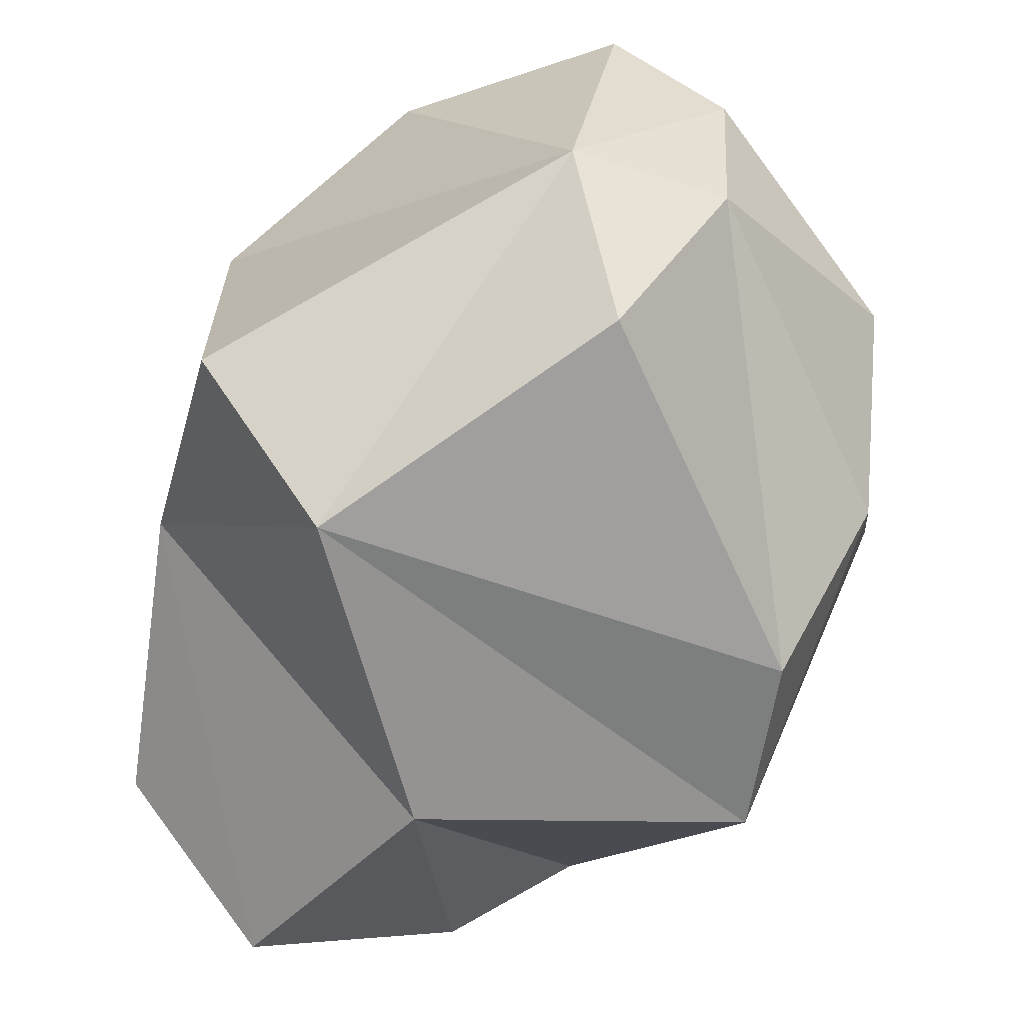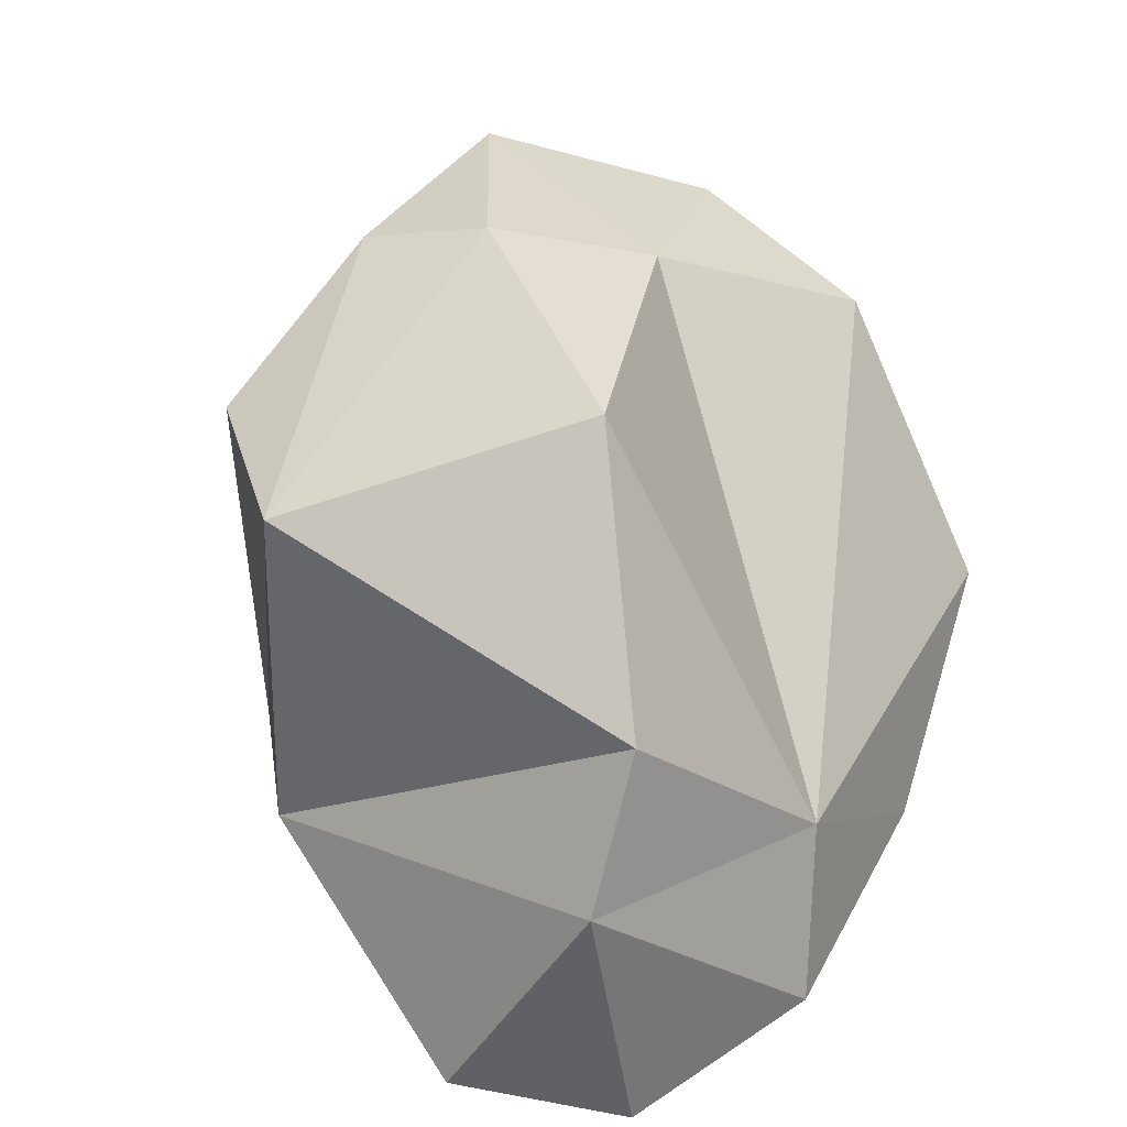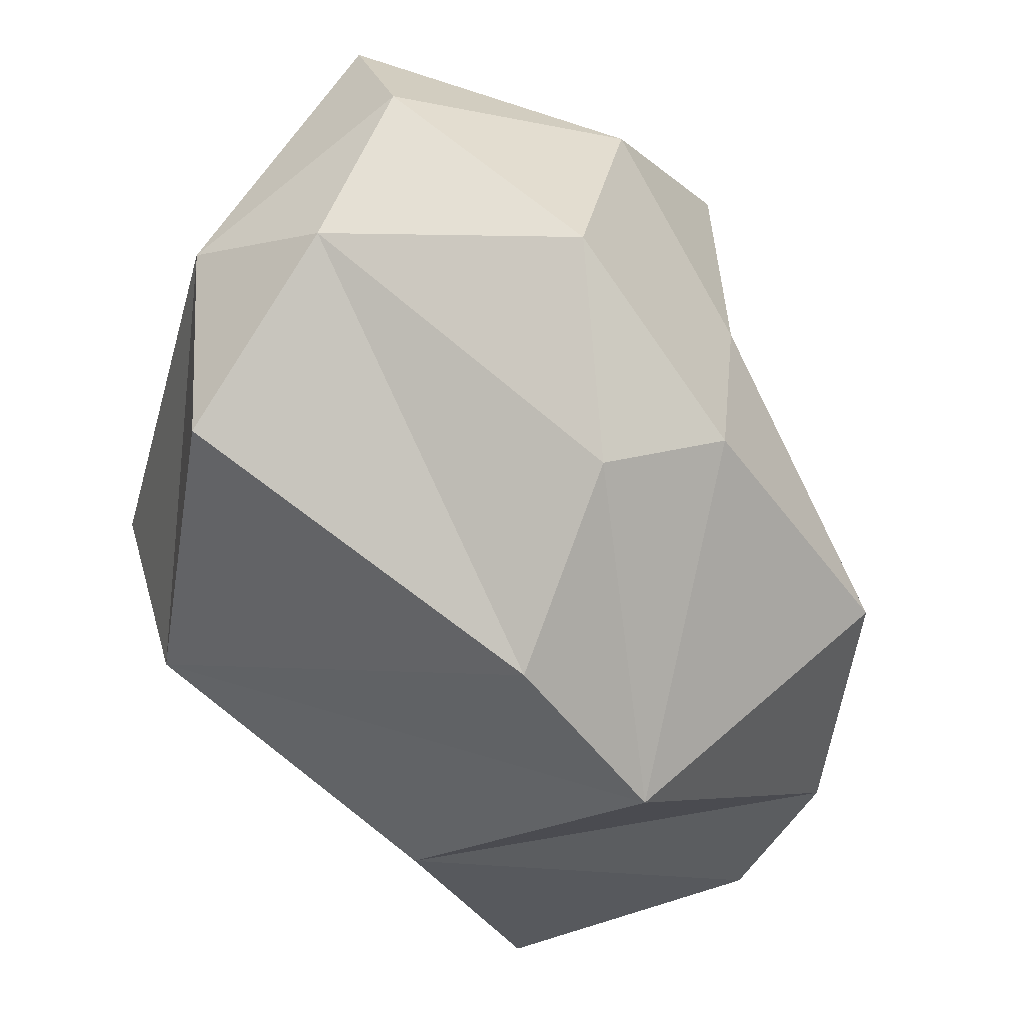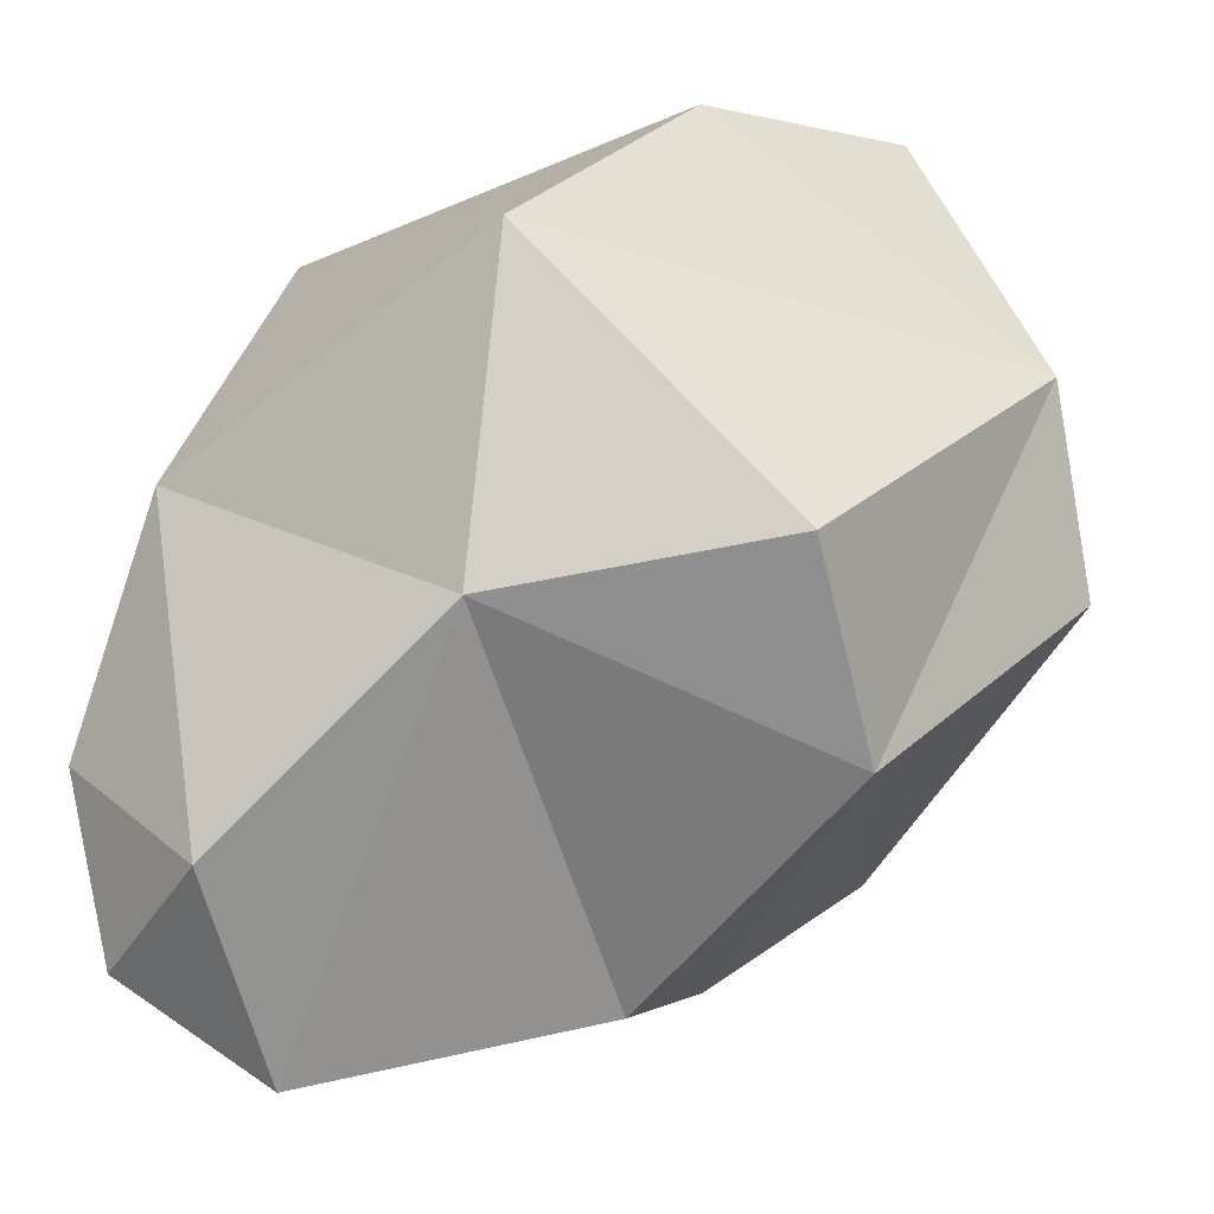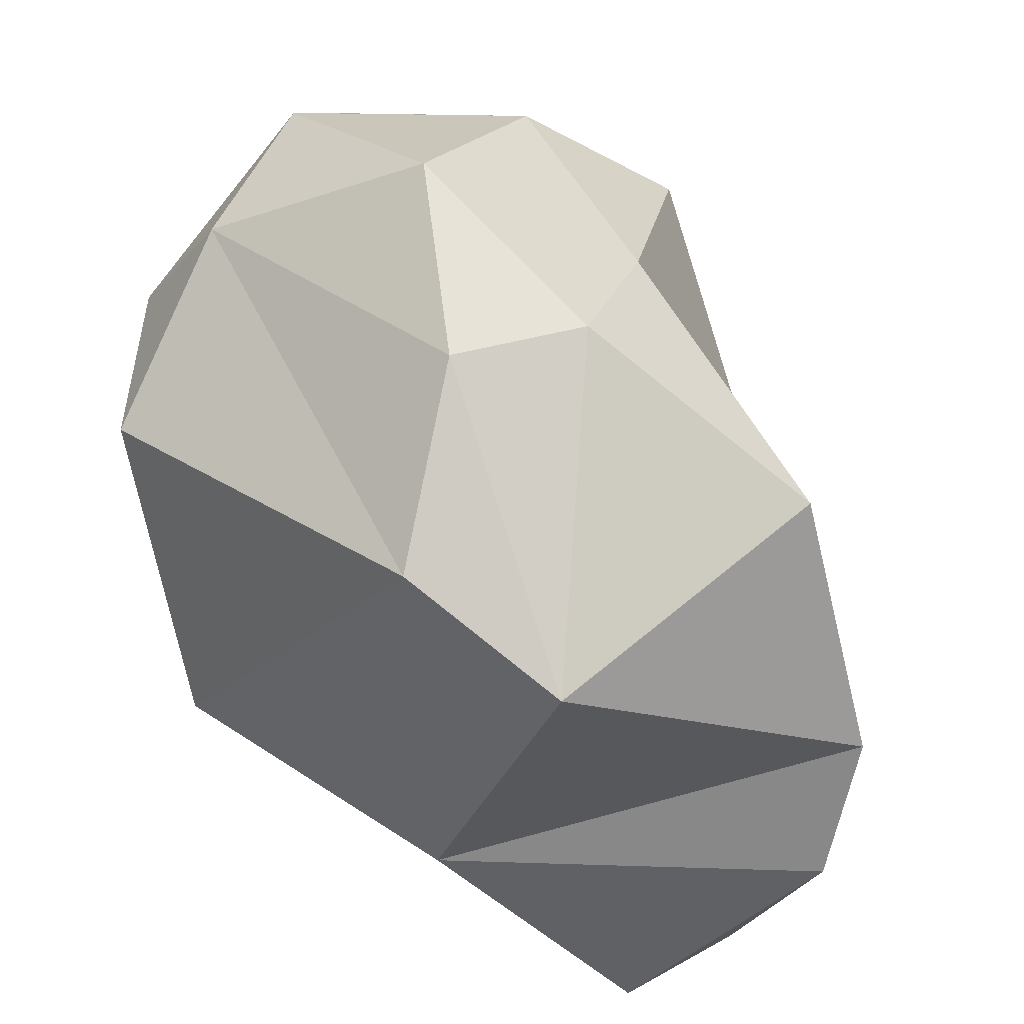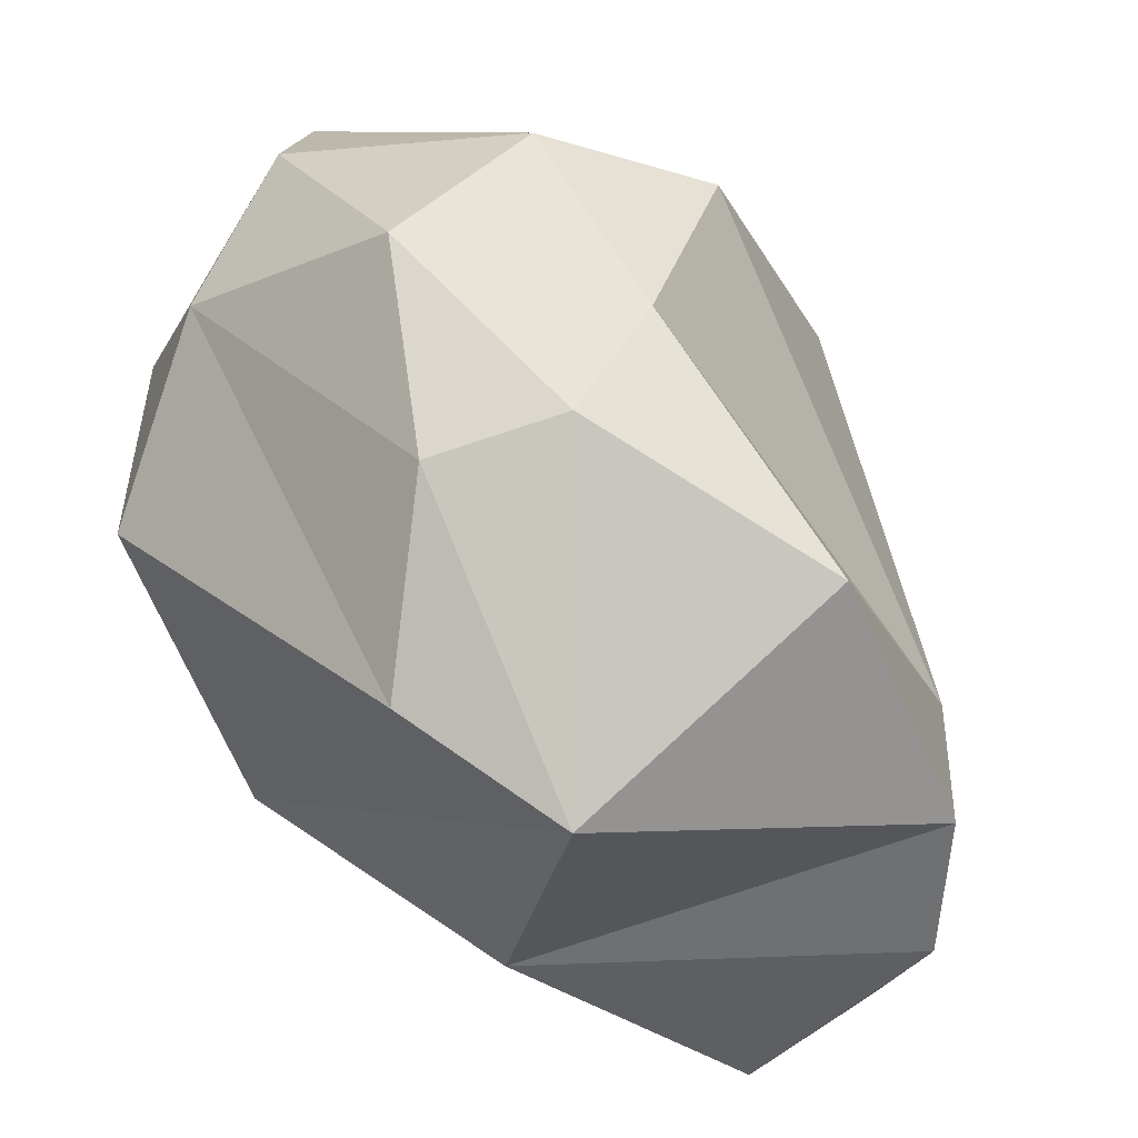
<metadata>
{"format":"obj","ext":"obj","renderer":"f3d","projection":"perspective","resolution":1024,"background":"white","views":[{"elev":-26.0,"azim":77.9,"up":"+Z"},{"elev":38.3,"azim":-138.8,"up":"+Y"},{"elev":-16.2,"azim":136.2,"up":"+Z"},{"elev":-6.8,"azim":11.6,"up":"+Z"},{"elev":-31.6,"azim":157.7,"up":"+Z"},{"elev":-24.0,"azim":168.1,"up":"+Z"}]}
</metadata>
<code>
o MIN_COB_STONE_V3_10
v 0.3828 0.02857 0.02893
v -0.4567 0.1664 -0.4404
v -0.1818 0.9837 -0.1835
v -0.3276 0.4466 0.4427
v 0.647 0.5318 0.00109
v 0.4832 0.7363 0.4655
v 0.3312 0.8319 -0.3267
v 0.371 0.9833 0.2196
v 0.1068 0.3733 -0.4922
v 0.02377 0.09058 0.4058
v -0.08971 0.7904 0.4594
v 0.2071 0.3274 0.5893
v 0.4236 0.1857 -0.221
v 0.6138 0.4821 0.2724
v -0.4229 0.5284 -0.4844
v 0.1165 0.8389 -0.4663
v -0.264 0.2022 -0.5745
v -0.001145 0.01235 -0.03295
v -0.3054 0.01943 -0.3224
v -0.3962 0.7097 -0.3744
v 0.03849 0.9413 0.1811
v 0.1735 0.866 0.4576
v -0.5394 0.2425 -0.1959
v 0.4243 0.5927 0.5982
v 0.1558 1.028 -0.018
v 0.5824 0.7031 0.2482
v -0.4482 0.2731 0.1423
v -0.4798 0.4541 -0.1138
v 0.3255 0.9714 -0.07221
f 16 20 3
f 10 4 27
f 21 22 8
f 28 11 21
f 17 9 18
f 11 12 24
f 24 12 14
f 3 25 16
f 13 7 5
f 5 7 26
f 22 6 8
f 8 26 29
f 13 9 16
f 9 20 16
f 27 18 10
f 1 14 10
f 4 11 28
f 4 12 11
f 10 12 4
f 14 12 10
f 13 14 1
f 18 9 13
f 5 14 13
f 14 5 26
f 17 15 9
f 28 27 4
f 16 25 29
f 13 16 7
f 17 2 15
f 19 17 18
f 18 13 1
f 10 18 1
f 19 2 17
f 19 18 27
f 15 20 9
f 28 15 23
f 21 25 3
f 3 28 21
f 21 11 22
f 11 24 22
f 15 2 23
f 23 2 19
f 24 6 22
f 14 6 24
f 8 25 21
f 29 25 8
f 8 6 26
f 26 6 14
f 23 27 28
f 27 23 19
f 3 20 28
f 28 20 15
f 29 7 16
f 26 7 29

</code>
